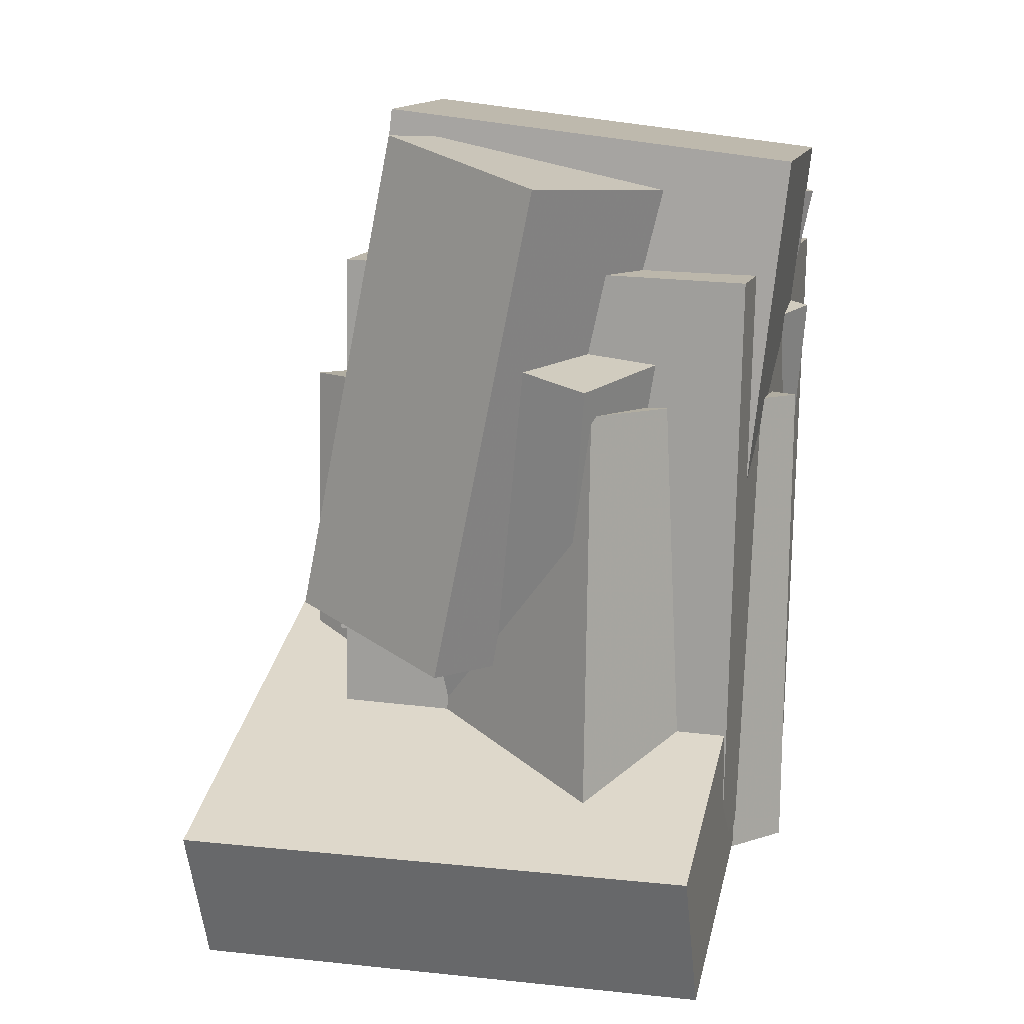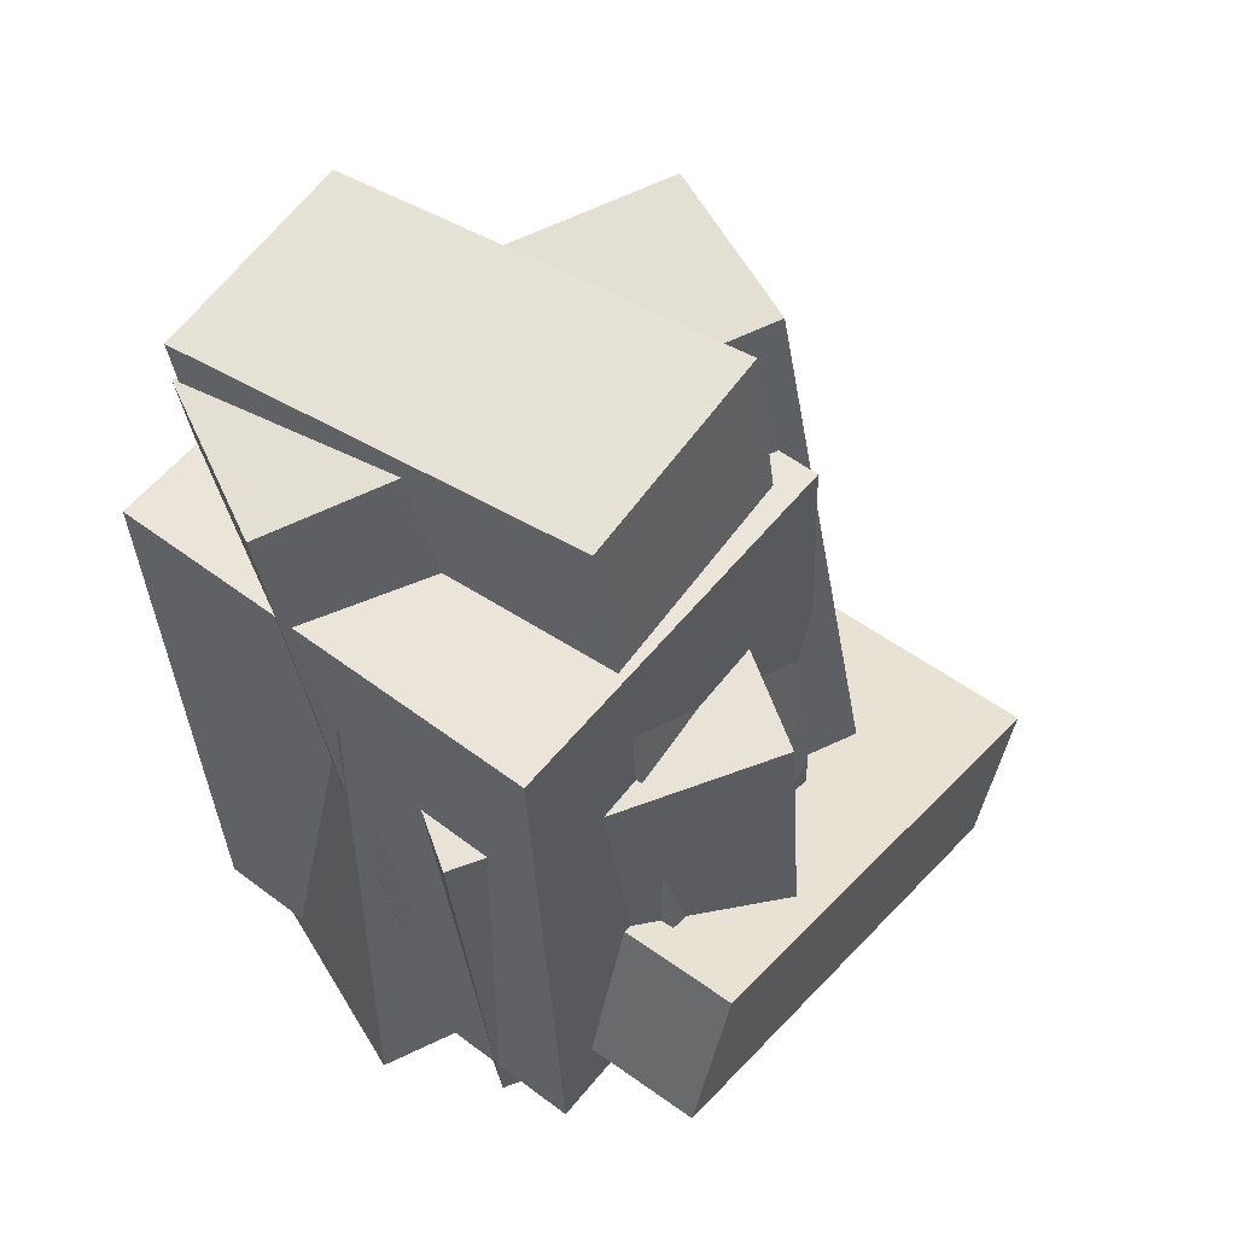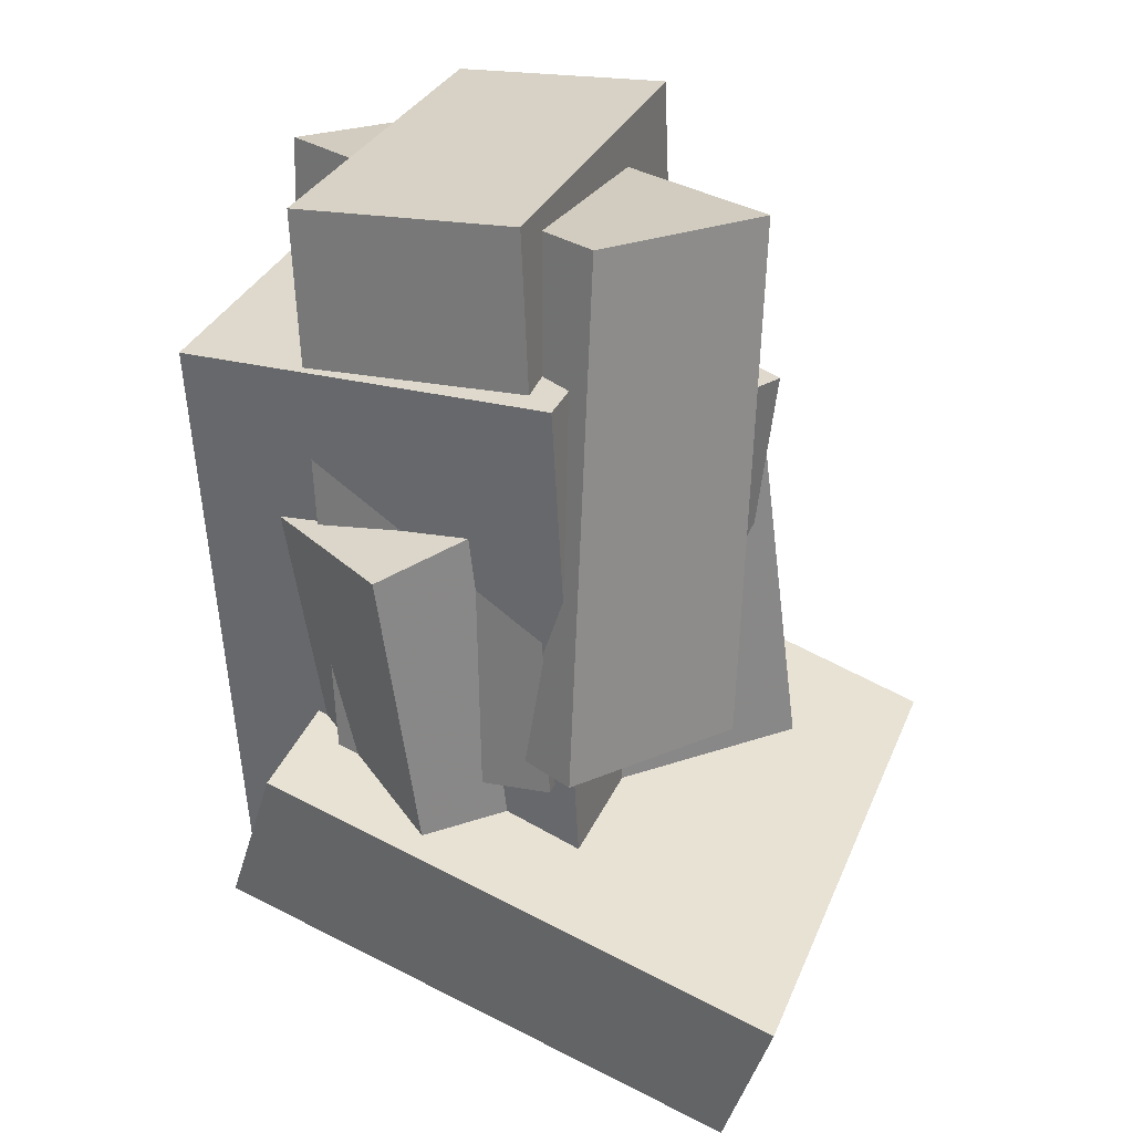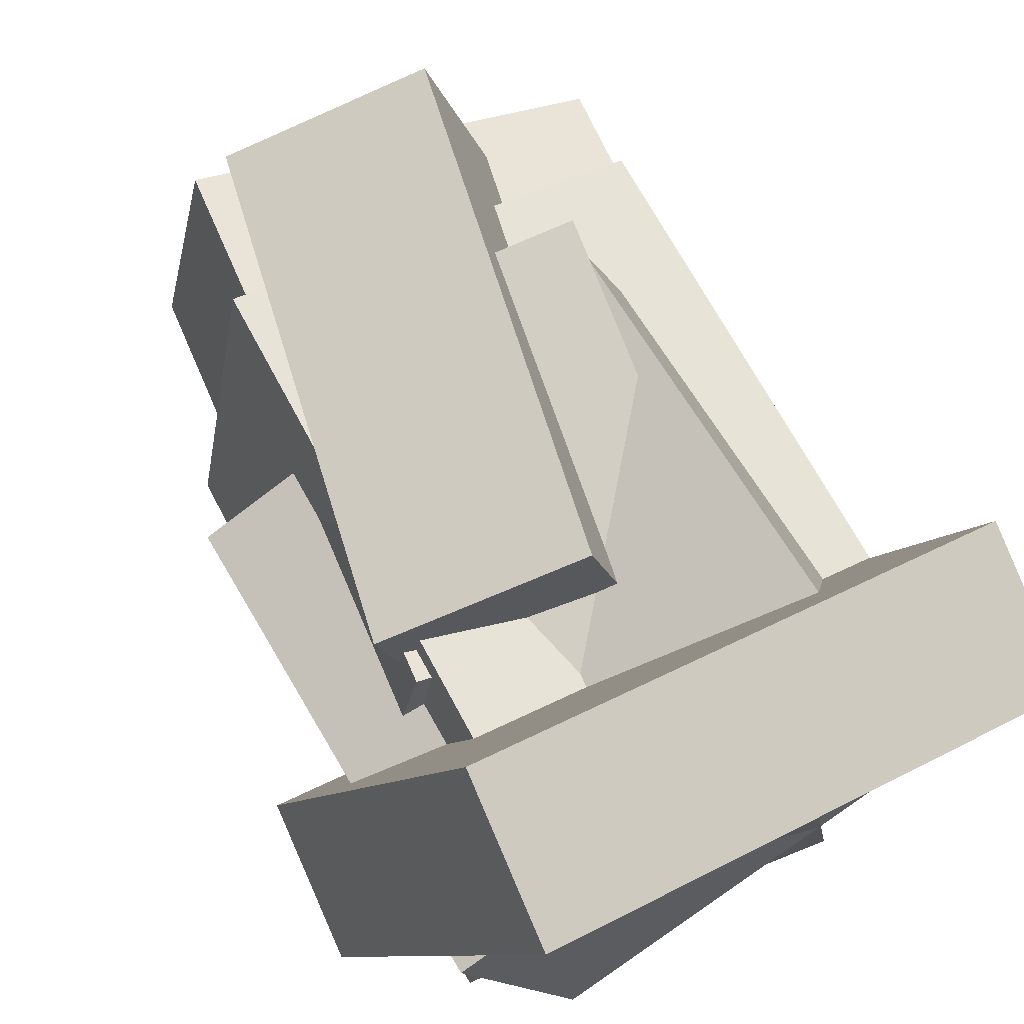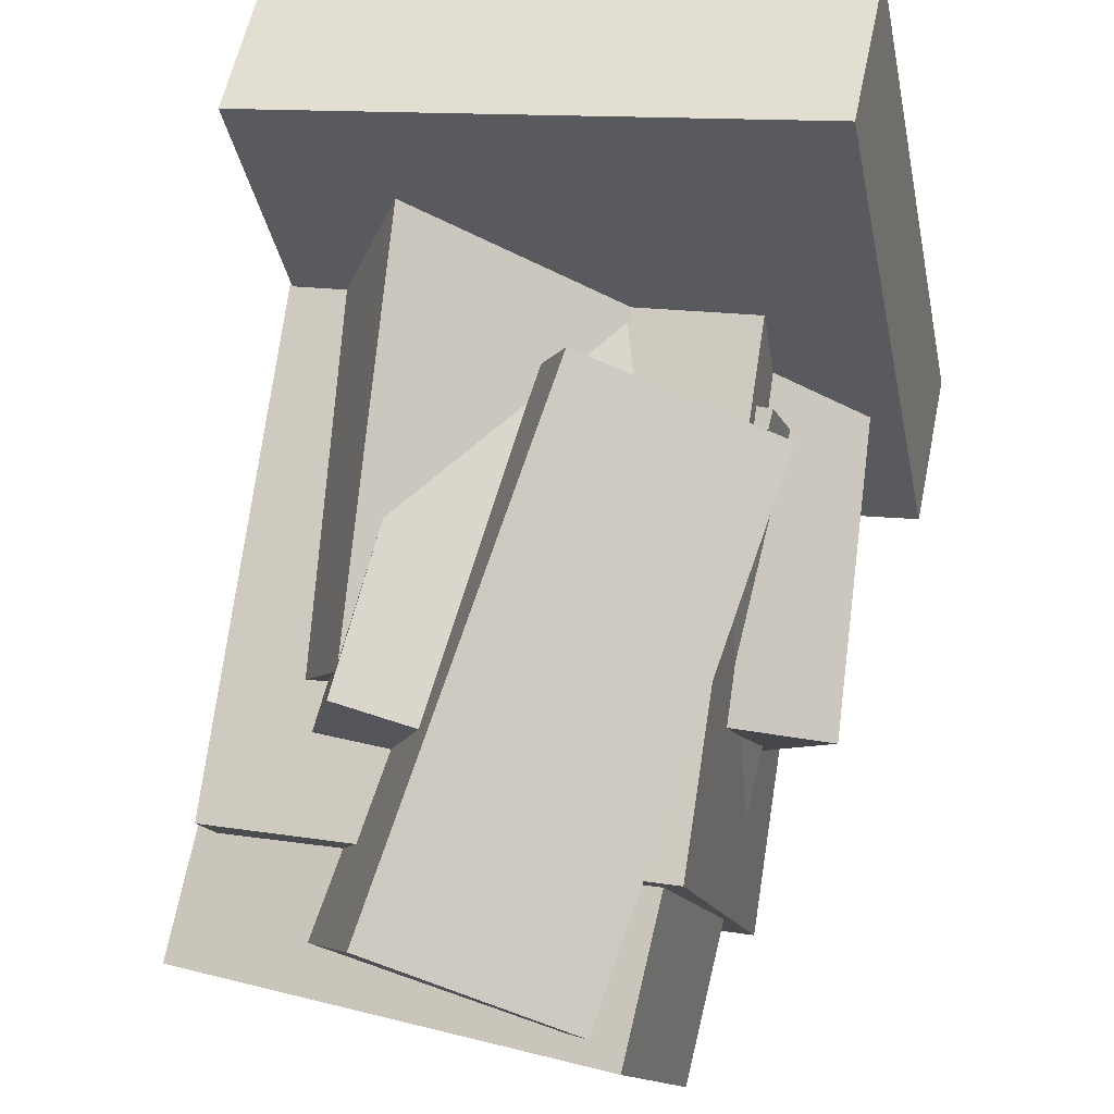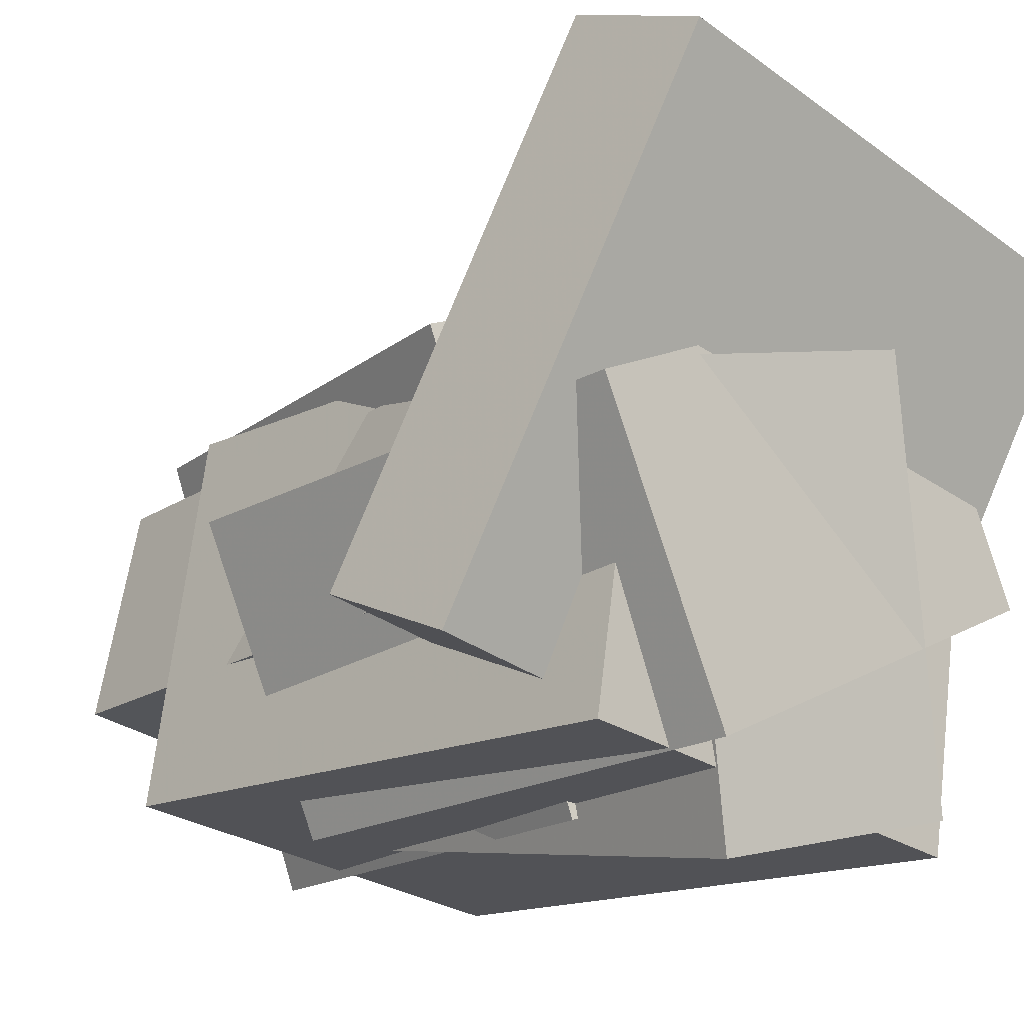
<metadata>
{"format":"obj","ext":"obj","renderer":"f3d","projection":"perspective","resolution":1024,"background":"white","views":[{"elev":17.4,"azim":28.9,"up":"+Y"},{"elev":53.7,"azim":-128.8,"up":"+Y"},{"elev":34.4,"azim":-55.2,"up":"+Y"},{"elev":70.7,"azim":-27.3,"up":"+Z"},{"elev":75.1,"azim":-170.8,"up":"+Z"},{"elev":-10.9,"azim":-42.6,"up":"+Z"}]}
</metadata>
<code>
v -0.1084 -0.2252 -0.3985
v -0.2533 -0.1581 0.1309
v 0.004518 0.3973 -0.4464
v -0.1404 0.4643 0.08291
v 0.1335 -0.2636 -0.3274
v -0.01142 -0.1965 0.202
v 0.2464 0.3589 -0.3753
v 0.1015 0.426 0.154
f 1.0 7.0 5.0
f 1.0 3.0 7.0
f 1.0 4.0 3.0
f 1.0 2.0 4.0
f 3.0 8.0 7.0
f 3.0 4.0 8.0
f 5.0 7.0 8.0
f 5.0 8.0 6.0
f 1.0 5.0 6.0
f 1.0 6.0 2.0
f 2.0 6.0 8.0
f 2.0 8.0 4.0
v -0.2986 -0.4584 -0.3249
v -0.2022 -0.433 0.1177
v -0.3062 0.2743 -0.3652
v -0.2097 0.2997 0.07731
v 0.209 -0.4592 -0.4354
v 0.3054 -0.4338 0.007111
v 0.2014 0.2735 -0.4758
v 0.2978 0.2988 -0.03325
f 9.0 15.0 13.0
f 9.0 11.0 15.0
f 9.0 12.0 11.0
f 9.0 10.0 12.0
f 11.0 16.0 15.0
f 11.0 12.0 16.0
f 13.0 15.0 16.0
f 13.0 16.0 14.0
f 9.0 13.0 14.0
f 9.0 14.0 10.0
f 10.0 14.0 16.0
f 10.0 16.0 12.0
v -0.1194 -0.4566 -0.4502
v -0.2061 -0.4799 0.04404
v -0.04458 0.2419 -0.4042
v -0.1313 0.2186 0.08999
v 0.1786 -0.4919 -0.3995
v 0.09181 -0.5151 0.09468
v 0.2534 0.2066 -0.3536
v 0.1666 0.1834 0.1406
f 17.0 23.0 21.0
f 17.0 19.0 23.0
f 17.0 20.0 19.0
f 17.0 18.0 20.0
f 19.0 24.0 23.0
f 19.0 20.0 24.0
f 21.0 23.0 24.0
f 21.0 24.0 22.0
f 17.0 21.0 22.0
f 17.0 22.0 18.0
f 18.0 22.0 24.0
f 18.0 24.0 20.0
v -0.3009 -0.2246 -0.1693
v -0.2272 -0.2043 0.08537
v -0.251 0.4667 -0.2388
v -0.1773 0.487 0.01585
v 0.1925 -0.2742 -0.3082
v 0.2662 -0.2539 -0.0535
v 0.2423 0.4171 -0.3777
v 0.3161 0.4374 -0.123
f 25.0 31.0 29.0
f 25.0 27.0 31.0
f 25.0 28.0 27.0
f 25.0 26.0 28.0
f 27.0 32.0 31.0
f 27.0 28.0 32.0
f 29.0 31.0 32.0
f 29.0 32.0 30.0
f 25.0 29.0 30.0
f 25.0 30.0 26.0
f 26.0 30.0 32.0
f 26.0 32.0 28.0
v -0.4232 -0.3749 -0.2433
v -0.2644 -0.5717 0.3582
v -0.4136 -0.1912 -0.1857
v -0.2548 -0.3881 0.4157
v 0.2004 -0.3576 -0.4023
v 0.3593 -0.5545 0.1992
v 0.21 -0.174 -0.3447
v 0.3689 -0.3708 0.2567
f 33.0 39.0 37.0
f 33.0 35.0 39.0
f 33.0 36.0 35.0
f 33.0 34.0 36.0
f 35.0 40.0 39.0
f 35.0 36.0 40.0
f 37.0 39.0 40.0
f 37.0 40.0 38.0
f 33.0 37.0 38.0
f 33.0 38.0 34.0
f 34.0 38.0 40.0
f 34.0 40.0 36.0
v -0.1969 -0.5303 -0.3402
v -0.3224 -0.4952 0.007439
v -0.2253 0.06751 -0.4109
v -0.3508 0.1027 -0.06328
v 0.3185 -0.4844 -0.1587
v 0.193 -0.4492 0.1889
v 0.2901 0.1135 -0.2294
v 0.1646 0.1486 0.1182
f 41.0 47.0 45.0
f 41.0 43.0 47.0
f 41.0 44.0 43.0
f 41.0 42.0 44.0
f 43.0 48.0 47.0
f 43.0 44.0 48.0
f 45.0 47.0 48.0
f 45.0 48.0 46.0
f 41.0 45.0 46.0
f 41.0 46.0 42.0
f 42.0 46.0 48.0
f 42.0 48.0 44.0

</code>
